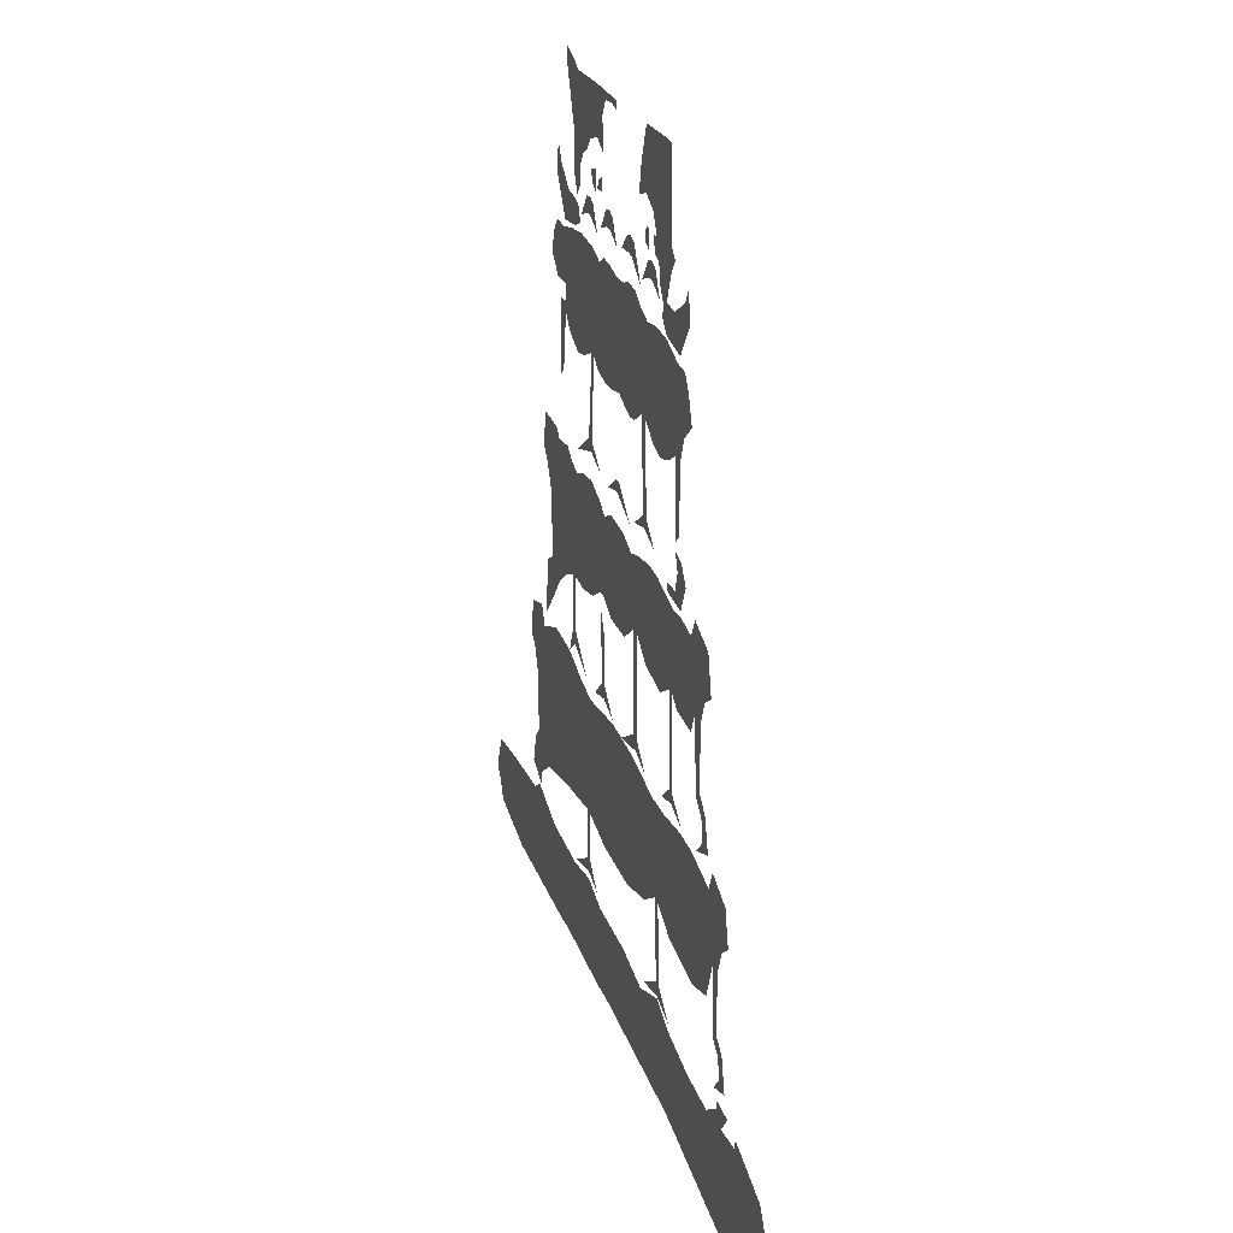
<metadata>
{"format":"obj","ext":"obj","renderer":"f3d","projection":"perspective","resolution":1024,"background":"white","views":[{"elev":31.4,"azim":-108.5,"up":"+Z"}]}
</metadata>
<code>
v 0.1172 0 1.008
v 0.07812 0 0.9141
v 0.07031 0 0.8281
v 0.1172 0 0.8516
v 0.1641 0 0.8281
v 0.1484 0 0.9141
v 0.4531 0 0.9766
v 0.4141 0 0.9141
v 0.4062 0 0.8281
v 0.4531 0 0.8516
v 0.5 0 0.8281
v 0.4844 0 0.9141
v 0.5234 0 0.9141
v 0.5859 0 0.9609
v 0.6172 0 0.9766
v 0.6016 0 0.9453
v 0.6719 0 0.9688
v 0.6719 0 0.9922
v 0.07031 0 0.7734
v 0.04688 0 0.7812
v 0.03125 0 0.7266
v 0.05469 0 0.7344
v 0.1172 0 0.7734
v 0.09375 0 0.7812
v 0.09375 0 0.7266
v 0.1172 0 0.7344
v 0.4375 0 0.7578
v 0.4141 0 0.7734
v 0.4141 0 0.7344
v 0.4531 0 0.7266
v 0.5 0 0.7578
v 0.4609 0 0.7734
v 0.4609 0 0.7109
v 0.4844 0 0.7266
v 0 0 0.6406
v -0.02344 0 0.6562
v -0.02344 0 0.5781
v 0.007812 0 0.6094
v -0.07031 0 0.6562
v -0.1094 0 0.5703
v -0.1328 0 0.7031
v -0.1641 0 0.6641
v -0.1562 0 0.75
v 0.6172 0 0.6406
v 0.5938 0 0.6328
v 0.5781 0 0.5938
v 0.6172 0 0.5703
v 0.6953 0 0.5547
v 0.6641 0 0.6406
v 0.7578 0 0.6562
v 0.7188 0 0.6875
v 0.7422 0 0.7344
v -0.007812 0 1.023
v -0.03906 0 1.023
v -0.04688 0 0.7969
v -0.02344 0 0.7734
v -0.07031 0 0.7734
v -0.04688 0 0.7344
v -0.02344 0 0.6641
v 0.6641 0 0.9375
v 0.5938 0 0.875
v 0.6406 0 0.8672
v 0.5938 0 0.7734
v 0.6172 0 0.7969
v 0.5781 0 0.6875
v 0.625 0 0.7109
v 0.6016 0 0.6562
v 0.05469 0 0.7031
v 0.02344 0 0.6406
v 0.07031 0 0.6641
v 0.09375 0 0.6641
v 0.07812 0 0.7109
v 0.1016 0 0.7031
v 0.1406 0 0.6406
v 0.1953 0 0.7031
v 0.1484 0 0.6172
v 0.2109 0 0.6641
v 0.2344 0 0.6641
v 0.2188 0 0.7109
v 0.2422 0 0.7031
v 0.2812 0 0.6562
v 0.3438 0 0.7031
v 0.3125 0 0.6406
v 0.3594 0 0.6641
v 0.3828 0 0.6641
v 0.3672 0 0.7109
v 0.3906 0 0.7031
v 0.4297 0 0.6406
v 0.4844 0 0.6797
v 0.4531 0 0.6172
v 0.5 0 0.6406
v 0.5234 0 0.6406
v 0.5078 0 0.6875
v 0.5312 0 0.6797
v 0.5703 0 0.6172
v -0.09375 0 0.5469
v -0.1406 0 0.5469
v -0.1641 0 0.5078
v -0.1094 0 0.5
v -0.02344 0 0.5
v -0.02344 0 0.5703
v 0.04688 0 0.5
v 0.04688 0 0.5703
v 0.125 0 0.4844
v 0.1016 0 0.5547
v 0.1484 0 0.5703
v 0.1484 0 0.4844
v 0.1953 0 0.5
v 0.1875 0 0.5938
v 0.2344 0 0.5938
v 0.2422 0 0.5
v 0.2891 0 0.4766
v 0.2656 0 0.5781
v 0.3125 0 0.5703
v 0.3672 0 0.5
v 0.3594 0 0.5781
v 0.4062 0 0.5781
v 0.4141 0 0.5
v 0.4766 0 0.4844
v 0.4375 0 0.5547
v 0.4844 0 0.5703
v 0.4844 0 0.4844
v 0.5547 0 0.5
v 0.5703 0 0.5703
v 0.625 0 0.5
v 0.6406 0 0.5547
v 0.7422 0 0.4766
v 0.7109 0 0.5312
v 0.7578 0 0.5312
v 0.7812 0 0.5
v 0.7422 0 0.4297
v 0.8047 0 0.4297
v 0.6953 0 0.3906
v 0.7578 0 0.3828
v -0.1875 0 0.4375
v -0.1328 0 0.4375
v -0.0625 0 0.4141
v -0.01562 0 0.4062
v 0.03125 0 0.3906
v 0.07812 0 0.4062
v 0.1172 0 0.3125
v 0.1406 0 0.3125
v 0.1641 0 0.4141
v 0.2109 0 0.4062
v 0.2344 0 0.3906
v 0.2812 0 0.4062
v 0.2969 0 0.2891
v 0.3359 0 0.4141
v 0.3828 0 0.4062
v 0.4062 0 0.3906
v 0.4531 0 0.4062
v 0.4844 0 0.2969
v 0.5 0 0.2969
v 0.5234 0 0.4141
v 0.5703 0 0.4062
v 0.6172 0 0.3906
v 0.6641 0 0.4062
v 0.6406 0 0.3125
v 0.6953 0 0.3125
v 0.6641 0 0.2734
v 0.5547 0 0.2656
v 0.6016 0 0.25
v -0.1406 0 0.3906
v -0.08594 0 0.4062
v -0.08594 0 0.3203
v -0.03906 0 0.3125
v 0.05469 0 0.3125
v 0.05469 0 0.2734
v -0.04688 0 0.2891
v 0.007812 0 0.2656
v -0.1172 0 0.3203
v -0.1172 0 0.1328
v -0.09375 0 0.1094
v -0.1094 0 0.03906
v -0.1641 0 0.03125
v -0.1328 0 -0.04688
v -0.09375 0 -0.01562
v -0.04688 0 -0.04688
v -0.03906 0 -0.02344
v -0.09375 0 0.08594
v -0.1328 0 0.07812
v 0.7344 0 0.3359
v 0.6953 0 0.3438
v 0.7188 0 0.1562
v 0.7422 0 0.125
v 0.125 0 0.0625
v 0.1016 0 0.0625
v 0.1172 0 0.03125
v 0.1875 0 0.007812
v 0.04688 0 0.007812
v 0.5234 0 0.0625
v 0.5 0 0.0625
v 0.5078 0 0.03125
v 0.6172 0 -0.01562
v 0.4375 0 0.007812
v 0.3203 0 0.05469
v 0.2969 0 0.05469
v 0.3125 0 0.02344
v 0.3828 0 0
v 0.2188 0 -0.01562
v 0.5469 0 0.3125
v 0.1875 0 0.3125
v 0.2578 0 0.3125
v 0.2578 0 0.2734
v 0.1875 0 0.2734
v 0.2188 0 0.2656
v 0.3594 0 0.3125
v 0.4297 0 0.3125
v 0.4531 0 0.2734
v 0.3438 0 0.2734
v 0.3906 0 0.2656
v -0.2031 0 -0.07031
v -0.2266 0 -0.01562
v -0.3125 0 -0.04688
v -0.2578 0 -0.08594
v -0.1875 0 -0.1172
v -0.1406 0 -0.0625
v -0.1406 0 -0.1172
v -0.07031 0 -0.1406
v -0.09375 0 -0.07031
v -0.04688 0 -0.0625
v -0.04688 0 -0.1406
v 0.02344 0 -0.1172
v 0.02344 0 -0.04688
v 0.07812 0 -0.04688
v 0.07812 0 -0.1172
v 0.1641 0 -0.1562
v 0.1484 0 -0.0625
v 0.2109 0 -0.08594
v 0.1875 0 -0.1562
v 0.2812 0 -0.1172
v 0.2656 0 -0.0625
v 0.3594 0 -0.0625
v 0.3359 0 -0.1172
v 0.4141 0 -0.2266
v 0.4062 0 -0.09375
v 0.4375 0 -0.07031
v 0.4375 0 -0.2266
v 0.5234 0 -0.1172
v 0.5078 0 -0.04688
v 0.5781 0 -0.0625
v 0.5781 0 -0.1172
v 0.6406 0 -0.1562
v 0.6172 0 -0.08594
v 0.6641 0 -0.07031
v 0.6641 0 -0.1562
v 0.7109 0 -0.1094
v 0.6953 0 -0.04688
v 0.7656 0 -0.0625
v 0.7422 0 -0.1094
v 0.8359 0 -0.1641
v 0.8516 0 -0.0625
v 0.7812 0 -0.03906
v 0.875 0 -0.03906
v 0.875 0 -0.1328
v 0.8984 0 -0.1406
v 0.8672 0 -0.1797
v 0.8125 0 -0.2344
v 0.8359 0 -0.25
v 0.8125 0 -0.4609
v 0.8359 0 -0.4375
v 0.8516 0 -0.4922
v 0.875 0 -0.4688
v 0.875 0 -0.6172
v 0.8984 0 -0.6406
v -0.3359 0 -0.1562
v -0.2891 0 -0.1406
v -0.2344 0 -0.1797
v -0.2266 0 -0.2031
v -0.1797 0 -0.2109
v -0.1562 0 -0.2266
v -0.1094 0 -0.2109
v -0.08594 0 -0.2969
v -0.0625 0 -0.2969
v -0.01562 0 -0.2031
v 0.03125 0 -0.2109
v 0.07031 0 -0.2266
v 0.1172 0 -0.2109
v 0.1641 0 -0.2812
v 0.1875 0 -0.2812
v 0.2422 0 -0.2031
v 0.2891 0 -0.2109
v 0.3203 0 -0.2266
v 0.3672 0 -0.2109
v 0.4141 0 -0.3203
v 0.4375 0 -0.3203
v 0.4844 0 -0.2031
v 0.5312 0 -0.2109
v 0.5703 0 -0.2266
v 0.6172 0 -0.2109
v 0.6406 0 -0.3906
v 0.6641 0 -0.3984
v 0.6719 0 -0.1875
v 0.7188 0 -0.2031
v 0.7344 0 -0.2109
v 0.7812 0 -0.2031
v 0.7578 0 -0.2969
v 0.8125 0 -0.3906
v 0.7109 0 -0.4219
v 0.7656 0 -0.4688
v 0.8125 0 -0.5312
v -0.2969 0 -0.1875
v -0.2734 0 -0.2578
v -0.2344 0 -0.2578
v -0.2031 0 -0.3047
v -0.1328 0 -0.3047
v -0.1172 0 -0.3203
v -0.2109 0 -0.3203
v -0.2734 0 -0.4453
v -0.25 0 -0.4688
v -0.3125 0 -0.4844
v -0.2891 0 -0.5078
v -0.3359 0 -0.5781
v -0.2969 0 -0.5703
v -0.2578 0 -0.6172
v -0.07031 0 -0.5703
v -0.09375 0 -0.5703
v -0.08594 0 -0.6016
v -0.01562 0 -0.625
v -0.1562 0 -0.625
v 0.1875 0 -0.5781
v 0.1641 0 -0.5781
v 0.1719 0 -0.6172
v 0.2812 0 -0.6484
v 0.1016 0 -0.6406
v 0.4297 0 -0.5781
v 0.4062 0 -0.5781
v 0.4141 0 -0.6172
v 0.4844 0 -0.6406
v 0.3438 0 -0.6406
v 0.6641 0 -0.5547
v 0.6406 0 -0.5547
v 0.6484 0 -0.5938
v 0.6953 0 -0.6406
v 0.5547 0 -0.6406
v 0.6953 0 -0.2969
v 0.007812 0 -0.3047
v 0.09375 0 -0.3047
v 0.1016 0 -0.3281
v 0 0 -0.3438
v 0.5078 0 -0.3047
v 0.5938 0 -0.3047
v 0.5781 0 -0.3906
v 0.5 0 -0.3672
v 0.2656 0 -0.3047
v 0.3438 0 -0.3047
v 0.3594 0 -0.3516
v 0.2578 0 -0.3438
v -0.3438 0 -0.6641
v -0.3672 0 -0.6016
v -0.4531 0 -0.6406
v -0.4062 0 -0.6719
v -0.3828 0 -0.7656
v -0.2266 0 -0.6641
v -0.2344 0 -0.6406
v -0.1562 0 -0.6406
v -0.1562 0 -0.6641
v 0 0 -0.7812
v -0.03906 0 -0.6641
v 0.04688 0 -0.6719
v 0.02344 0 -0.7812
v 0.2109 0 -0.6953
v 0.1875 0 -0.6484
v 0.3438 0 -0.6484
v 0.3438 0 -0.6875
v 0.5312 0 -0.7812
v 0.5234 0 -0.6875
v 0.6016 0 -0.6719
v 0.5547 0 -0.7812
v 0.6953 0 -0.6875
v 0.8125 0 -0.6406
v 0.8047 0 -0.6875
v 0.9453 0 -0.8047
v 0.9141 0 -0.6953
v 0.9922 0 -0.7656
v 0.9688 0 -0.7109
v 0.9375 0 -0.6406
v 1.016 0 -0.6719
v 1.039 0 -0.7812
v 1.008 0 -0.8125
v 0.9453 0 -0.8828
v 0.9844 0 -0.8828
v 0.9609 0 -1.094
v 0.9844 0 -1.07
v 0.9922 0 -1.133
v 1.016 0 -1.109
v 1.008 0 -1.195
v 1.039 0 -1.203
v 0.9688 0 -1.242
v 0.9609 0 -1.195
v 0.9375 0 -1.172
v 0.8906 0 -1.133
v 0.7344 0 -1.086
v 0.8047 0 -0.9688
v 0.6875 0 -0.9688
v 0.5547 0 -1.047
v 0.6641 0 -0.8125
v 0.5312 0 -1.047
v 0.5312 0 -1.203
v 0.5547 0 -1.203
v 0.5469 0 -1.242
v 0.6484 0 -1.273
v -0.4766 0 -0.7422
v -0.4297 0 -0.7344
v -0.4375 0 -0.7812
v -0.4141 0 -0.8516
v -0.3828 0 -0.8516
v -0.2891 0 -0.7891
v -0.2031 0 -0.8047
v -0.1641 0 -0.8125
v -0.09375 0 -0.8047
v 0 0 -0.9531
v 0.02344 0 -0.9531
v 0.1641 0 -0.8125
v 0.2422 0 -0.8125
v 0.3125 0 -0.8281
v 0.4062 0 -0.8281
v -0.4141 0 -1.039
v -0.3906 0 -1.062
v -0.4531 0 -1.07
v -0.4297 0 -1.094
v -0.4766 0 -1.172
v -0.4375 0 -1.156
v -0.4062 0 -1.203
v 0.007812 0 -1.203
v -0.01562 0 -1.203
v 0 0 -1.242
v 0.1016 0 -1.273
v -0.08594 0 -1.266
v 0.4766 0 -1.266
v -0.25 0 -0.9453
v -0.1406 0 -0.9453
v -0.08594 0 -1
v -0.3438 0 -0.9766
v -0.25 0 -1.016
v 0.7344 0 -0.8281
v 0.7656 0 -0.8359
v 0.8516 0 -0.8281
v 0.1953 0 -0.9453
v 0.3594 0 -0.9531
v 0.4141 0 -1.07
v 0.1016 0 -1.016
v 0.2344 0 -1.062
v 0.4375 0 -0.3672
v 0.4141 0 -0.4219
v -0.4297 0 -1.25
v -0.4297 0 -1.227
v -0.5 0 -1.227
v -0.4609 0 -1.289
v -0.3672 0 -1.336
v -0.3594 0 -1.312
v -0.2109 0 -1.336
v -0.2266 0 -1.312
v -0.07031 0 -1.32
v -0.08594 0 -1.289
v 0 0 -1.273
v 0 0 -1.25
v 0.1172 0 -1.344
v 0.125 0 -1.312
v 0.2656 0 -1.312
v 0.2656 0 -1.289
v 0.4609 0 -1.336
v 0.4531 0 -1.297
v 0.5469 0 -1.289
v 0.5469 0 -1.266
v 0.6484 0 -1.336
v 0.6641 0 -1.297
v 0.875 0 -1.32
v 0.8516 0 -1.297
v 1.031 0 -1.289
v 0.9844 0 -1.25
v -0.04688 0 -1.336
v -0.1875 0 -1.406
v -0.1562 0 -1.43
v -0.0625 0 -1.562
v 0.03125 0 -1.461
v -0.2109 0 -1.531
v -0.1641 0 -1.523
v -0.125 0 -1.57
v -0.3359 0 -1.531
v -0.375 0 -1.609
v -0.4297 0 -1.531
v -0.5469 0 -1.633
v -0.5 0 -1.523
v -0.5781 0 -1.523
v -0.6953 0 -1.656
v -0.7188 0 -1.484
v -0.7266 0 -1.664
v -0.7578 0 -1.5
v -0.7344 0 -1.414
v -0.7812 0 -1.406
v -0.6953 0 -1.336
v -0.7188 0 -1.297
v -0.5469 0 -1.273
v -0.5547 0 -1.242
v 0.6875 0 -1.383
v 0.6953 0 -1.438
v 0.7578 0 -1.461
v 0.8047 0 -1.414
v 0.5781 0 -1.453
v 0.7422 0 -1.57
v 0.7969 0 -1.578
v 0.9609 0 -1.508
v 1.008 0 -1.391
v 1.203 0 -1.312
v 1.344 0 -1.383
v 1.367 0 -1.344
v 1.367 0 -1.453
v 1.414 0 -1.461
v 1.32 0 -1.5
v 1.383 0 -1.508
v 1.328 0 -1.562
v 1.367 0 -1.555
v -0.01562 0 -1.562
v 0.07031 0 -1.562
v 0.1484 0 -1.562
v 0.2266 0 -1.562
v 0.1719 0 -1.453
v 0.3984 0 -1.562
v 0.4844 0 -1.57
v 0.4375 0 -1.461
v 0.3438 0 -1.562
v 0.3672 0 -1.438
v 0.3203 0 -1.562
v 0.2891 0 -1.43
v 0.2188 0 -1.367
v 0.5547 0 -1.57
v 0.6484 0 -1.57
v -0.5312 0 -1.406
v -0.3906 0 -1.391
v 1.039 0 -1.508
v 1 0 -1.586
v 1.109 0 -1.523
v 1.203 0 -1.523
v 1.18 0 -1.594
v 1.148 0 -1.383
v 0.3438 0 0.9844
v 0.3203 0 0.9844
v 0.3125 0 0.9609
v 0.3438 0 0.9688
v 0.3906 0 0.9609
v 0.5312 0 0.8281
v 0.5547 0 0.7734
v 0.5781 0 0.7344
v 0.5234 0 0.7969
v 0.02344 0 0.6797
v 0.4375 0 -1.383
f 1 2 3
f 1 3 4
f 1 4 5
f 1 5 6
f 7 8 9
f 7 9 10
f 7 10 11
f 7 11 12
f 15 16 17
f 15 17 18
f 19 20 21
f 19 21 22
f 23 24 25
f 23 25 26
f 27 28 29
f 27 29 30
f 31 32 33
f 31 33 34
f 35 36 37
f 35 37 38
f 37 36 39
f 37 39 40
f 40 39 41
f 40 41 42
f 42 41 43
f 44 45 46
f 44 46 47
f 44 47 48
f 44 48 49
f 49 48 50
f 49 50 51
f 51 50 52
f 53 54 55
f 53 55 56
f 56 55 57
f 56 57 58
f 56 58 59
f 17 16 60
f 60 16 61
f 60 61 62
f 62 61 63
f 62 63 64
f 64 63 65
f 64 65 66
f 66 65 67
f 68 69 70
f 68 70 71
f 68 71 72
f 72 71 73
f 73 71 74
f 75 76 77
f 75 77 78
f 75 78 79
f 79 78 80
f 80 78 81
f 82 83 84
f 82 84 85
f 82 85 86
f 86 85 87
f 87 85 88
f 89 90 91
f 89 91 92
f 89 92 93
f 93 92 94
f 94 92 95
f 96 97 98
f 96 98 99
f 105 104 106
f 106 104 107
f 113 112 114
f 120 119 121
f 121 119 122
f 128 127 129
f 129 127 130
f 130 127 131
f 130 131 132
f 132 131 133
f 132 133 134
f 99 98 135
f 99 135 136
f 100 137 138
f 102 139 140
f 104 141 107
f 107 141 142
f 108 143 144
f 111 145 146
f 115 148 149
f 118 150 151
f 119 152 122
f 122 152 153
f 123 154 155
f 125 156 157
f 136 135 163
f 136 163 164
f 137 166 138
f 139 167 140
f 164 163 171
f 164 171 165
f 165 171 172
f 165 172 173
f 174 175 176
f 174 176 177
f 177 176 178
f 177 178 179
f 175 174 180
f 175 180 181
f 182 183 184
f 182 184 185
f 186 187 188
f 186 188 189
f 188 187 190
f 191 192 193
f 191 193 194
f 193 192 195
f 196 197 198
f 196 198 199
f 198 197 200
f 155 154 201
f 156 158 157
f 144 143 202
f 145 203 146
f 149 148 207
f 150 208 151
f 212 213 214
f 212 214 215
f 220 219 221
f 221 219 222
f 228 227 229
f 229 227 230
f 236 235 237
f 237 235 238
f 244 243 245
f 245 243 246
f 249 252 253
f 253 252 254
f 254 252 255
f 254 255 256
f 256 255 251
f 256 251 257
f 257 251 258
f 257 258 259
f 259 258 260
f 259 260 261
f 261 260 262
f 261 262 263
f 263 262 264
f 263 264 265
f 215 214 266
f 215 266 267
f 216 269 270
f 218 271 272
f 219 273 222
f 222 273 274
f 223 275 276
f 226 277 278
f 227 279 230
f 230 279 280
f 231 281 282
f 234 283 284
f 235 285 238
f 238 285 286
f 239 287 288
f 242 289 290
f 243 291 246
f 246 291 292
f 247 293 294
f 250 295 296
f 267 266 302
f 267 302 268
f 268 302 303
f 268 303 304
f 269 305 270
f 271 306 272
f 304 303 309
f 304 309 310
f 310 309 311
f 310 311 312
f 312 311 313
f 312 313 314
f 314 313 315
f 316 317 318
f 316 318 319
f 318 317 320
f 321 322 323
f 321 323 324
f 323 322 325
f 326 327 328
f 326 328 329
f 328 327 330
f 331 332 333
f 331 333 334
f 333 332 335
f 294 293 336
f 295 297 296
f 276 275 337
f 277 338 278
f 288 287 341
f 289 342 290
f 282 281 345
f 283 346 284
f 349 350 351
f 349 351 352
f 359 358 360
f 360 358 361
f 367 366 368
f 368 366 369
f 374 376 377
f 377 376 378
f 378 376 375
f 378 375 379
f 379 375 373
f 379 373 380
f 380 373 381
f 380 381 382
f 382 381 383
f 382 383 384
f 384 383 385
f 384 385 386
f 386 385 387
f 386 387 388
f 388 387 389
f 396 369 398
f 396 398 399
f 396 399 400
f 400 399 401
f 400 401 402
f 352 351 403
f 352 403 404
f 353 404 405
f 353 405 406
f 353 406 407
f 354 408 409
f 357 410 411
f 358 412 361
f 361 412 413
f 362 414 415
f 365 416 417
f 366 398 369
f 404 403 405
f 407 406 418
f 407 418 419
f 419 418 420
f 419 420 421
f 421 420 422
f 421 422 423
f 423 422 424
f 425 426 427
f 425 427 428
f 427 426 429
f 401 399 430
f 409 408 431
f 410 432 411
f 436 397 395
f 436 370 397
f 438 437 394
f 438 372 437
f 415 414 439
f 416 440 417
f 327 326 444
f 327 444 445
f 446 447 448
f 446 448 449
f 446 449 450
f 446 450 451
f 451 450 452
f 451 452 453
f 453 452 454
f 453 454 455
f 455 454 456
f 455 456 457
f 457 456 458
f 457 458 459
f 459 458 460
f 459 460 461
f 461 460 462
f 461 462 463
f 463 462 464
f 463 464 465
f 465 464 466
f 465 466 467
f 467 466 468
f 467 468 469
f 469 468 470
f 469 470 471
f 472 473 474
f 473 477 474
f 474 477 478
f 475 478 479
f 479 478 477
f 481 480 482
f 483 484 485
f 486 487 488
f 488 487 489
f 489 487 490
f 489 490 491
f 491 490 492
f 491 492 493
f 493 492 494
f 493 494 495
f 496 497 498
f 496 498 499
f 498 501 499
f 499 501 502
f 505 506 507
f 507 506 508
f 507 508 509
f 509 508 510
f 509 510 511
f 511 510 512
f 511 512 513
f 514 515 476
f 516 517 518
f 519 520 521
f 522 523 524
f 524 523 525
f 527 528 500
f 485 484 529
f 482 480 530
f 531 503 532
f 531 504 503
f 534 533 535
f 534 536 533
f 187 186 142
f 187 142 141
f 192 191 153
f 192 153 152
f 274 273 317
f 274 317 316
f 322 321 280
f 322 280 279
f 292 291 332
f 292 332 331
f 426 425 413
f 426 413 412
f 7 12 13
f 7 13 14
f 14 13 15
f 15 13 16
f 53 56 2
f 53 2 1
f 56 59 20
f 56 20 3
f 56 3 2
f 96 99 100
f 96 100 101
f 101 100 102
f 101 102 103
f 103 102 104
f 103 104 105
f 106 107 108
f 106 108 109
f 109 108 110
f 110 108 111
f 110 111 112
f 110 112 113
f 114 112 115
f 114 115 116
f 116 115 117
f 117 115 118
f 117 118 119
f 117 119 120
f 121 122 123
f 121 123 124
f 124 123 125
f 124 125 126
f 126 125 127
f 126 127 128
f 99 136 100
f 100 136 137
f 100 138 102
f 102 138 139
f 102 140 104
f 104 140 141
f 107 142 143
f 107 143 108
f 108 144 145
f 108 145 111
f 111 146 112
f 112 146 147
f 112 147 148
f 112 148 115
f 115 149 150
f 115 150 118
f 118 151 119
f 119 151 152
f 122 153 154
f 122 154 123
f 123 155 125
f 125 155 156
f 125 157 127
f 127 157 131
f 131 157 133
f 133 157 158
f 133 158 159
f 159 158 160
f 160 158 161
f 160 161 162
f 136 164 137
f 137 164 165
f 137 165 166
f 138 166 139
f 139 166 167
f 140 167 141
f 141 167 168
f 168 167 169
f 168 169 170
f 155 201 156
f 156 201 158
f 144 202 145
f 145 202 203
f 146 203 147
f 147 203 204
f 204 203 205
f 204 205 206
f 149 207 150
f 150 207 208
f 151 208 152
f 152 208 209
f 209 208 210
f 209 210 211
f 212 215 216
f 212 216 217
f 217 216 218
f 217 218 219
f 217 219 220
f 221 222 223
f 221 223 224
f 224 223 225
f 225 223 226
f 225 226 227
f 225 227 228
f 229 230 231
f 229 231 232
f 232 231 233
f 233 231 234
f 233 234 235
f 233 235 236
f 237 238 239
f 237 239 240
f 240 239 241
f 241 239 242
f 241 242 243
f 241 243 244
f 245 246 247
f 245 247 248
f 248 247 249
f 249 247 250
f 249 250 251
f 249 251 252
f 215 267 268
f 215 268 216
f 216 268 269
f 216 270 271
f 216 271 218
f 218 272 219
f 219 272 273
f 222 274 275
f 222 275 223
f 223 276 277
f 223 277 226
f 226 278 227
f 227 278 279
f 230 280 281
f 230 281 231
f 231 282 283
f 231 283 234
f 234 284 235
f 235 284 285
f 238 286 287
f 238 287 239
f 239 288 289
f 239 289 242
f 242 290 243
f 243 290 291
f 246 292 293
f 246 293 247
f 247 294 295
f 247 295 250
f 250 296 251
f 251 296 258
f 258 296 297
f 258 297 298
f 298 297 299
f 298 299 300
f 298 300 260
f 260 300 301
f 260 301 262
f 262 301 264
f 268 304 269
f 269 304 305
f 270 305 271
f 271 305 306
f 272 306 273
f 273 306 307
f 307 306 308
f 308 306 305
f 308 305 304
f 294 336 295
f 295 336 297
f 276 337 277
f 277 337 338
f 278 338 279
f 279 338 339
f 339 338 340
f 340 338 337
f 340 337 274
f 274 337 275
f 288 341 289
f 289 341 342
f 290 342 291
f 291 342 343
f 343 342 344
f 344 342 341
f 344 341 286
f 286 341 287
f 282 345 283
f 283 345 346
f 284 346 285
f 285 346 347
f 347 346 348
f 348 346 345
f 348 345 280
f 280 345 281
f 349 352 353
f 349 353 354
f 349 354 355
f 355 354 356
f 356 354 357
f 356 357 358
f 356 358 359
f 360 361 362
f 360 362 363
f 363 362 364
f 364 362 365
f 364 365 366
f 364 366 367
f 368 369 370
f 368 370 334
f 334 370 371
f 371 370 372
f 371 372 373
f 371 373 374
f 374 373 375
f 374 375 376
f 389 387 390
f 390 387 385
f 390 385 391
f 391 385 383
f 391 383 392
f 392 383 393
f 393 383 394
f 393 394 395
f 393 395 396
f 396 395 397
f 396 397 369
f 352 404 353
f 353 407 408
f 353 408 354
f 354 409 410
f 354 410 357
f 357 411 358
f 358 411 412
f 361 413 414
f 361 414 362
f 362 415 416
f 362 416 365
f 365 417 366
f 366 417 398
f 409 431 410
f 410 431 432
f 411 432 412
f 412 432 433
f 433 432 434
f 433 434 435
f 436 395 437
f 436 437 370
f 397 370 369
f 438 394 381
f 438 381 373
f 438 373 372
f 437 372 370
f 415 439 416
f 416 439 440
f 417 440 398
f 398 440 441
f 441 440 442
f 441 442 443
f 472 474 475
f 472 475 476
f 472 476 458
f 472 458 456
f 472 456 454
f 472 454 473
f 473 454 452
f 473 452 450
f 473 450 477
f 474 478 475
f 479 477 480
f 479 480 481
f 481 482 483
f 483 482 484
f 483 485 486
f 486 485 487
f 496 499 466
f 496 466 500
f 496 500 497
f 497 500 498
f 498 500 501
f 499 502 503
f 499 503 504
f 499 504 468
f 499 468 466
f 514 476 475
f 516 518 476
f 516 476 515
f 519 521 522
f 522 521 523
f 524 525 526
f 524 526 518
f 524 518 517
f 527 500 521
f 527 521 520
f 485 529 487
f 487 529 494
f 487 494 492
f 487 492 490
f 482 530 529
f 482 529 484
f 531 532 533
f 531 533 504
f 534 535 512
f 534 512 510
f 534 510 536
f 533 536 504
f 504 536 505
f 504 505 470
f 504 470 468
f 537 538 539
f 537 539 540
f 537 540 541
f 537 541 7
f 7 541 8
f 13 12 11
f 13 11 542
f 13 542 61
f 13 61 16
f 543 544 63
f 543 63 61
f 543 61 542
f 543 542 545
f 545 542 11
f 65 63 544
f 20 59 21
f 21 59 546
f 546 59 36
f 546 36 35
f 169 167 166
f 169 166 165
f 161 158 201
f 161 201 153
f 153 201 154
f 203 202 205
f 205 202 142
f 142 202 143
f 208 207 210
f 210 207 147
f 147 207 148
f 297 336 299
f 299 336 292
f 292 336 293
f 255 252 251
f 440 439 442
f 442 439 413
f 413 439 414
f 432 431 434
f 434 431 407
f 407 431 408
f 437 395 394
f 383 381 394
f 529 530 450
f 529 450 449
f 529 449 494
f 450 530 477
f 477 530 480
f 476 518 526
f 476 526 458
f 458 526 460
f 460 526 462
f 462 526 547
f 462 547 521
f 462 521 500
f 462 500 464
f 464 500 466
f 521 547 523
f 523 547 526
f 523 526 525
f 500 528 501
f 533 532 535
f 505 536 510
f 505 510 506
f 506 510 508
f 503 502 532

</code>
